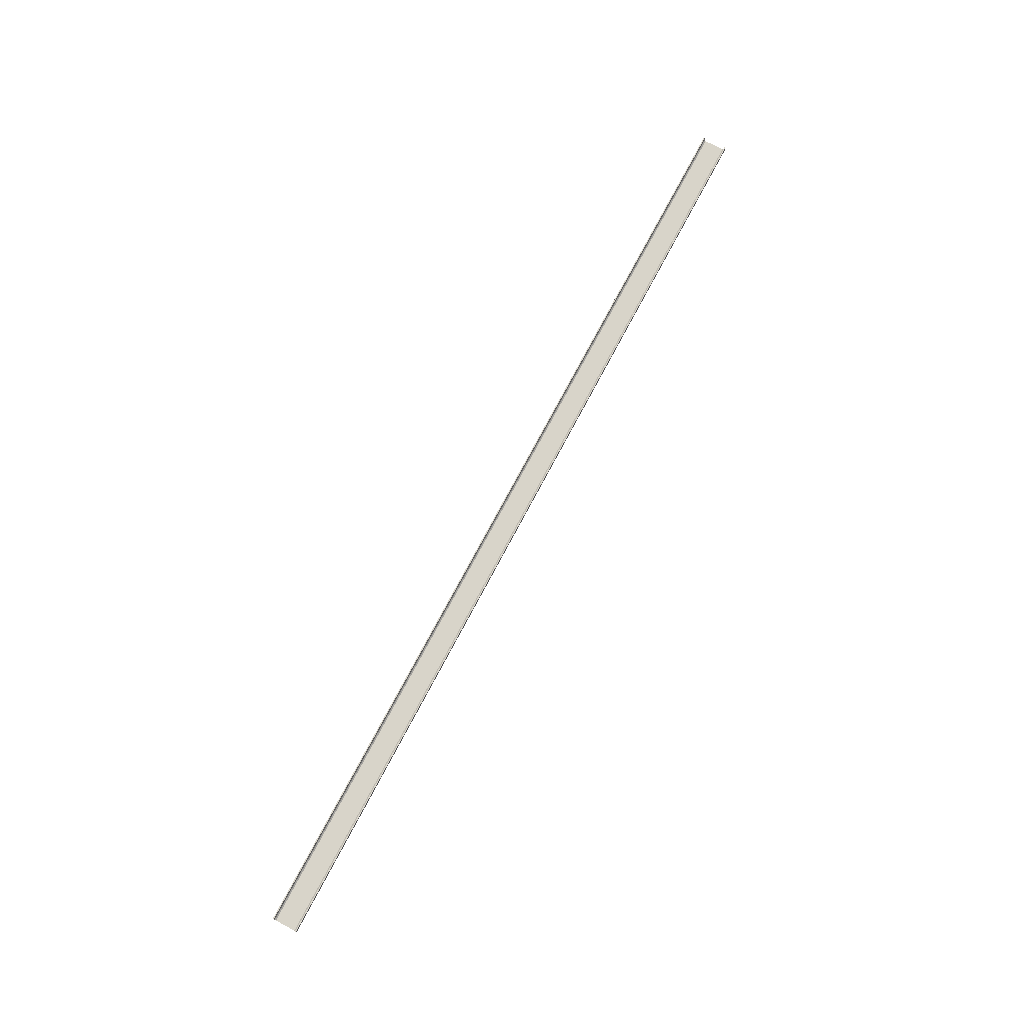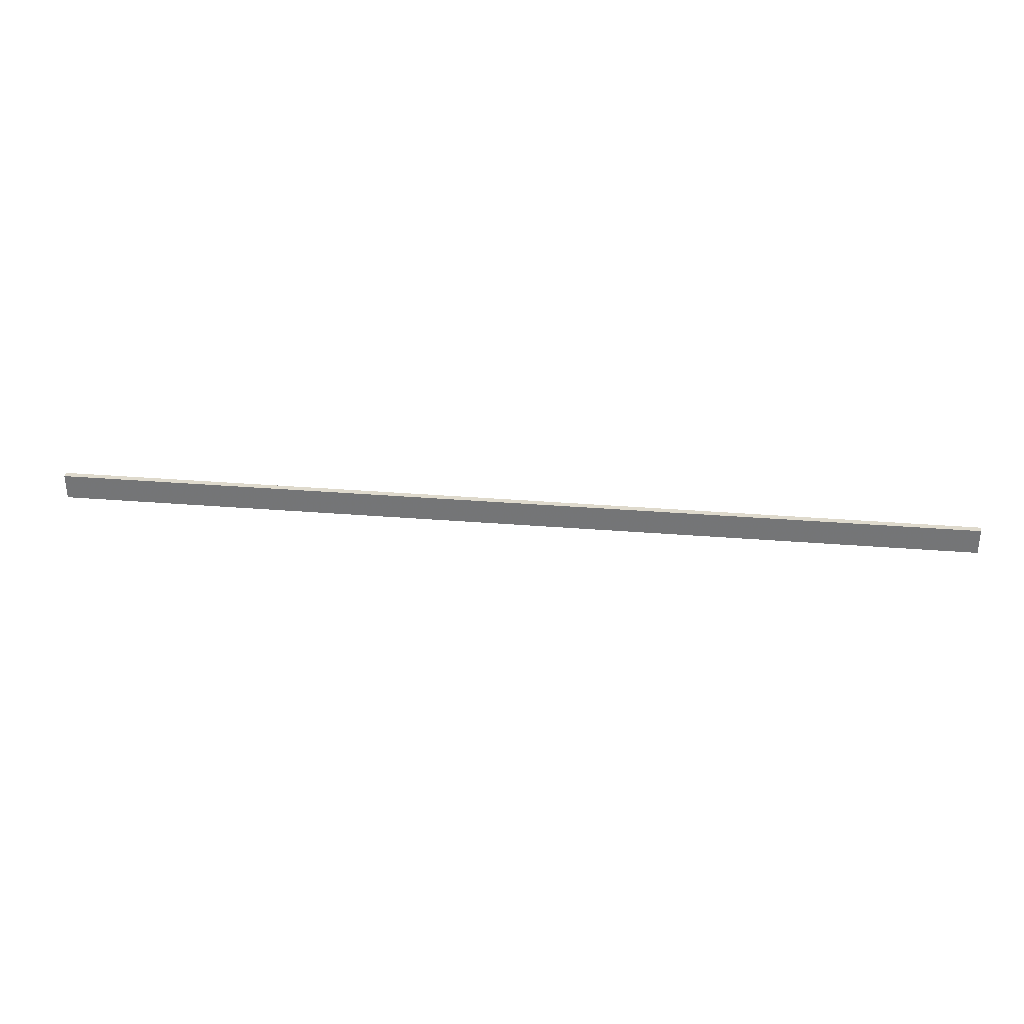
<metadata>
{"format":"obj","ext":"obj","renderer":"f3d","projection":"perspective","resolution":1024,"background":"white","views":[{"elev":75.3,"azim":-62.0,"up":"+Y"},{"elev":32.7,"azim":6.4,"up":"+Z"}]}
</metadata>
<code>
o 728
v 2243 1852 9.579
v 2243 1852 9.6
v 2243 1852 9.588
v 2243 1852 9.592
v 2250 1852 9.579
v 2250 1852 9.421
v 2243 1852 9.579
v 2243 1852 9.421
v 2250 1852 9.412
v 2250 1852 9.421
v 2250 1852 9.4
v 2250 1852 9.408
v 2250 1852 9.4
v 2250 1852 9.408
v 2243 1852 9.4
v 2250 1852 9.4
v 2243 1852 9.408
v 2243 1852 9.4
v 2250 1852 9.412
v 2250 1852 9.408
v 2243 1852 9.408
v 2243 1852 9.4
v 2243 1852 9.408
v 2243 1852 9.408
v 2250 1852 9.4
v 2243 1852 9.408
v 2243 1852 9.4
v 2250 1852 9.408
v 2250 1852 9.4
v 2250 1852 9.6
v 2250 1852 9.412
v 2243 1852 9.412
v 2250 1852 9.592
v 2250 1852 9.588
v 2250 1852 9.579
v 2243 1852 9.588
v 2250 1852 9.592
v 2250 1852 9.588
v 2250 1852 9.6
v 2250 1852 9.592
v 2243 1852 9.592
v 2250 1852 9.592
v 2250 1852 9.6
v 2250 1852 9.592
v 2243 1852 9.588
v 2243 1852 9.592
v 2243 1852 9.6
v 2243 1852 9.6
v 2243 1852 9.6
v 2250 1852 9.592
v 2243 1852 9.592
v 2243 1852 9.6
v 2250 1852 9.6
v 2250 1852 9.6
v 2243 1852 9.4
v 2243 1852 9.408
v 2243 1852 9.412
v 2243 1852 9.421
f 1 2 3
f 3 2 4
f 3 5 1
f 6 7 5
f 7 6 8
f 9 8 10
f 10 11 9
f 9 11 12
f 12 13 14
f 15 13 16
f 15 17 18
f 17 19 20
f 21 20 14
f 21 13 22
f 18 23 24
f 25 26 14
f 25 27 22
f 28 26 23
f 28 29 13
f 30 27 29
f 31 23 32
f 33 30 34
f 34 30 35
f 35 36 34
f 36 37 38
f 39 37 40
f 41 42 37
f 43 44 39
f 44 45 46
f 43 47 48
f 41 49 47
f 50 46 51
f 52 42 51
f 4 47 51
f 50 47 53
f 52 54 53
f 55 54 49
f 56 55 57
f 57 55 58
f 58 31 57

</code>
